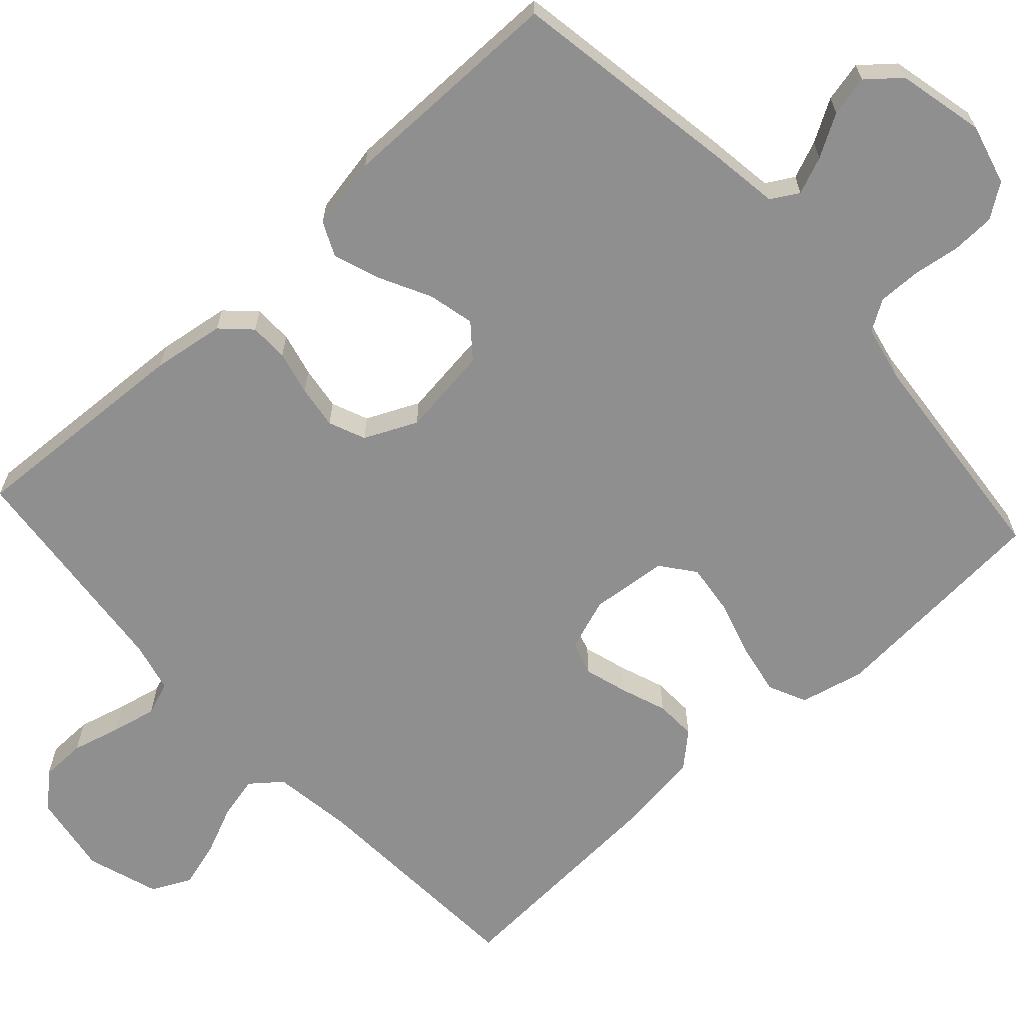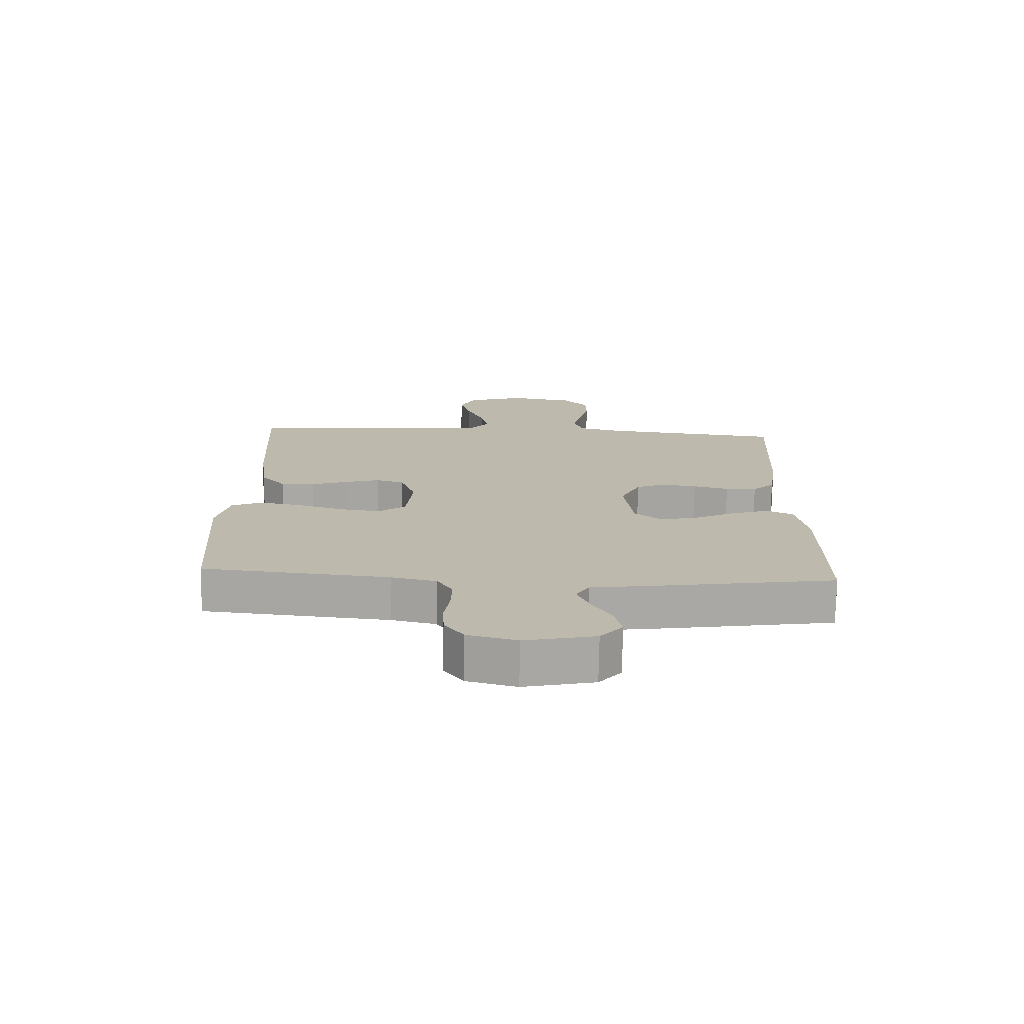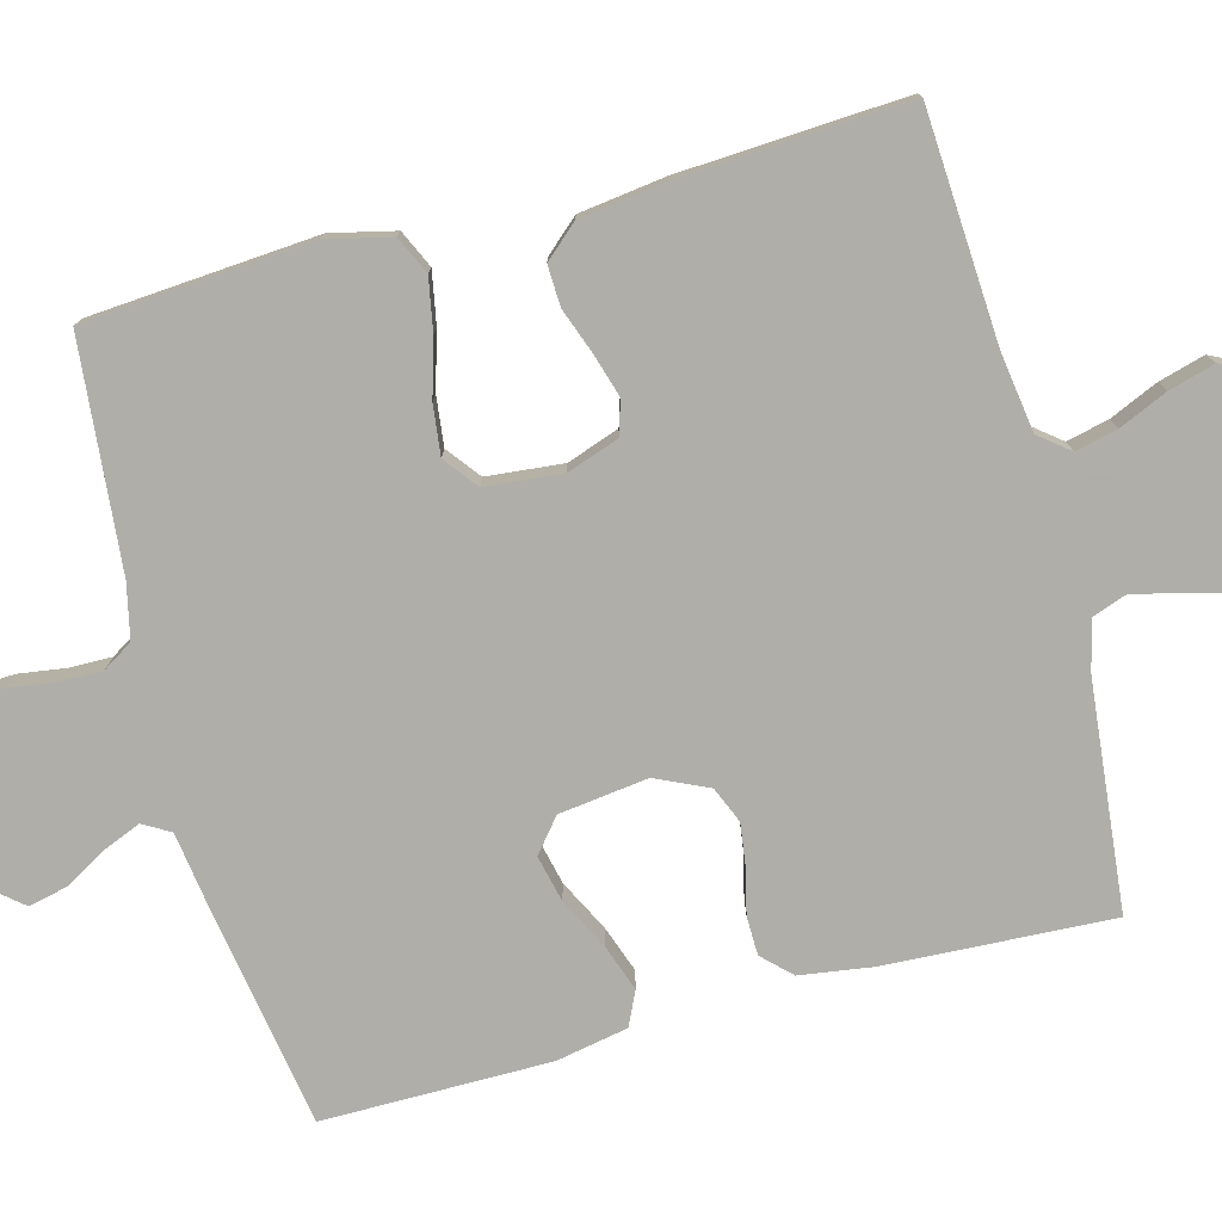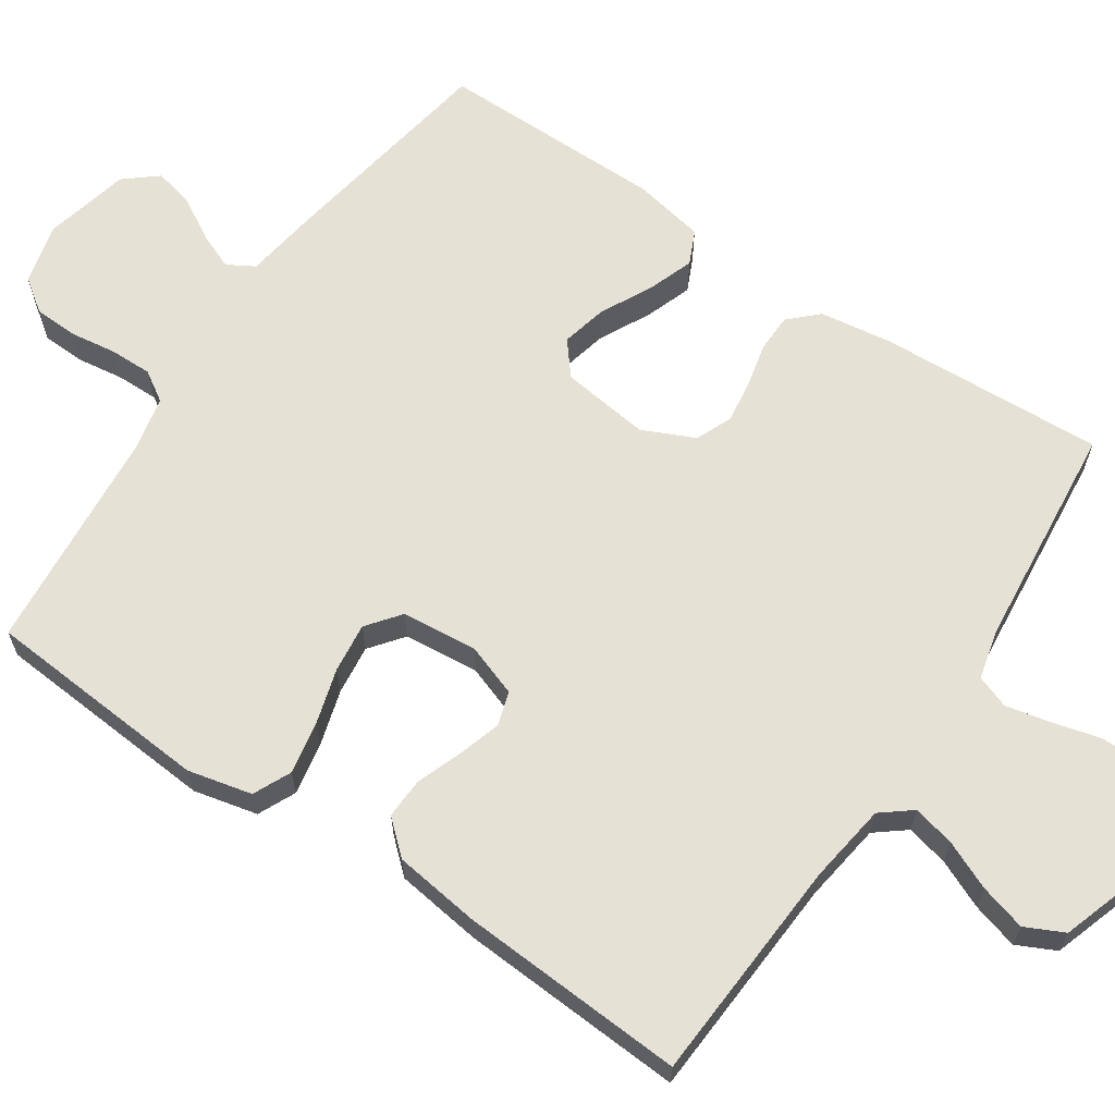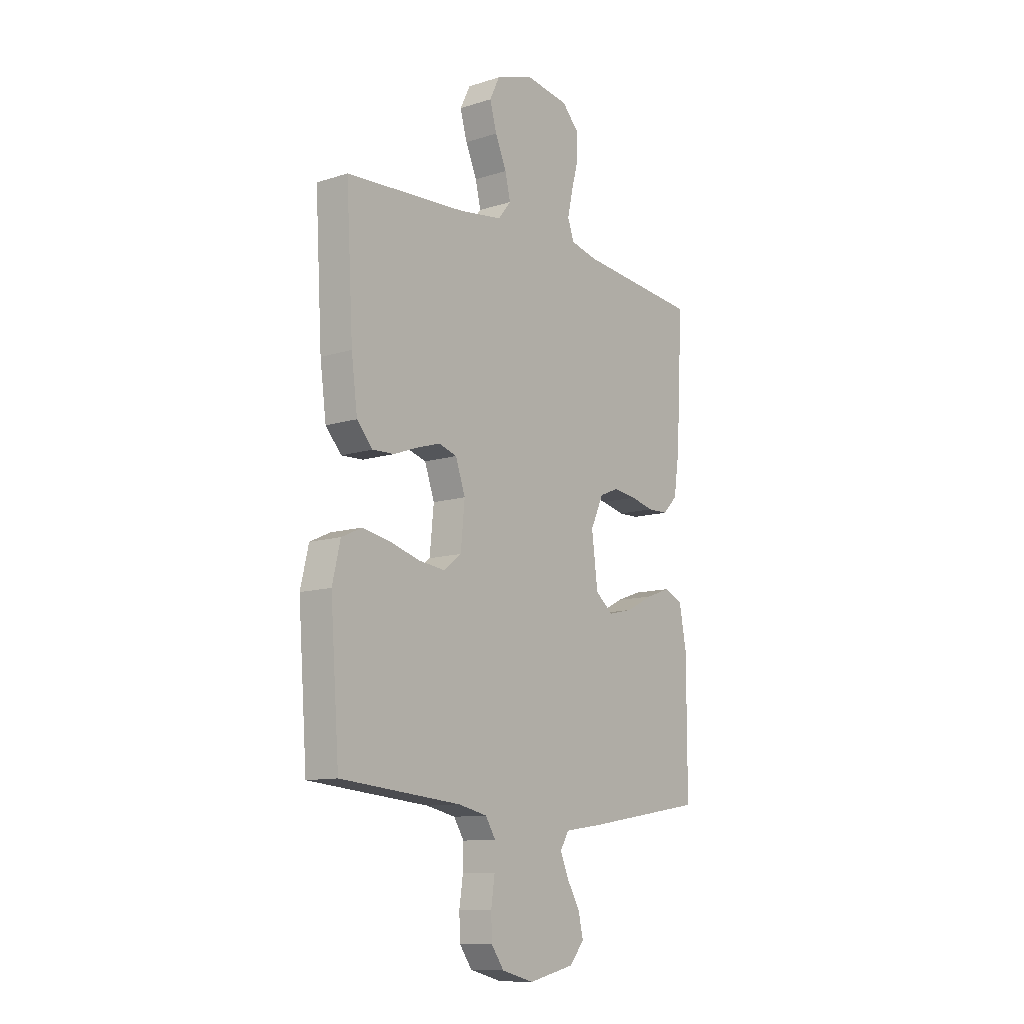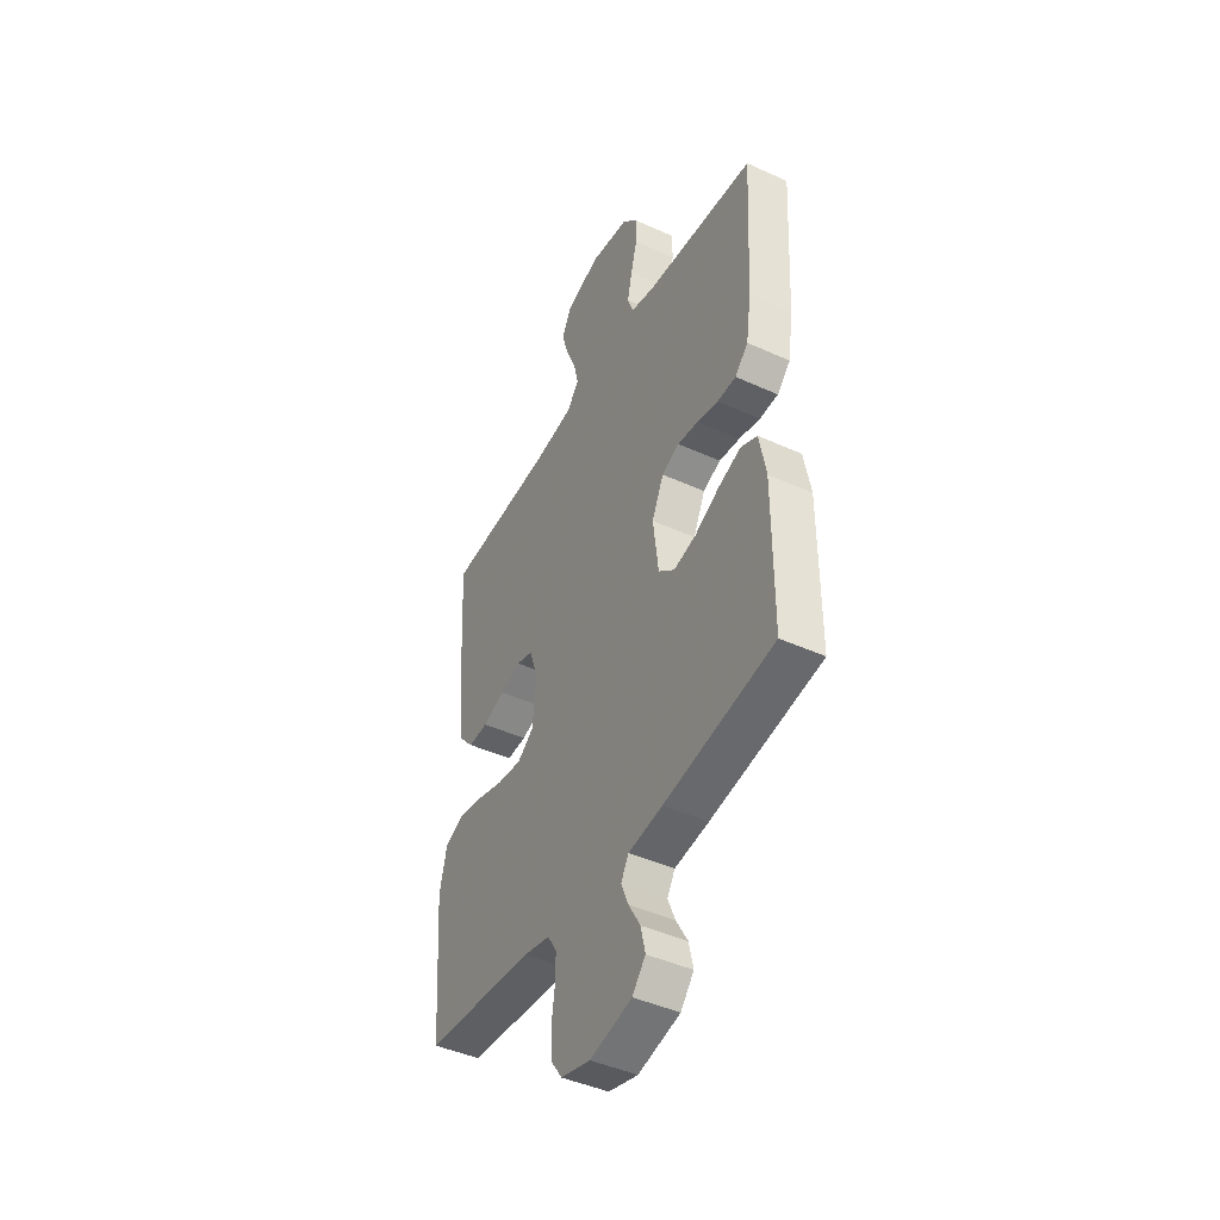
<metadata>
{"format":"obj","ext":"obj","renderer":"f3d","projection":"perspective","resolution":1024,"background":"white","views":[{"elev":-65.4,"azim":132.4,"up":"+Y"},{"elev":-74.9,"azim":-1.1,"up":"+Z"},{"elev":-77.5,"azim":-75.0,"up":"+Y"},{"elev":64.4,"azim":-55.9,"up":"+Y"},{"elev":-11.0,"azim":-52.0,"up":"+Z"},{"elev":-44.3,"azim":62.0,"up":"+Z"}]}
</metadata>
<code>
v -0.5 0.07 0.5
v -0.2 0.07 0.517
v -0.094 0.07 0.532
v -0.062 0.07 0.572
v -0.075 0.07 0.628
v -0.103 0.07 0.692
v -0.12 0.07 0.753
v -0.095 0.07 0.804
v 0 0.07 0.835
v 0.106 0.07 0.818
v 0.147 0.07 0.774
v 0.148 0.07 0.714
v 0.131 0.07 0.65
v 0.118 0.07 0.591
v 0.134 0.07 0.547
v 0.2 0.07 0.531
v 0.5 0.07 0.5
v 0.484 0.07 0.2
v 0.47 0.07 0.105
v 0.434 0.07 0.068
v 0.383 0.07 0.067
v 0.325 0.07 0.081
v 0.268 0.07 0.089
v 0.22 0.07 0.069
v 0.188 0.07 0
v 0.203 0.07 -0.118
v 0.247 0.07 -0.154
v 0.308 0.07 -0.14
v 0.375 0.07 -0.106
v 0.437 0.07 -0.084
v 0.482 0.07 -0.105
v 0.5 0.07 -0.2
v 0.5 0.07 -0.5
v 0.2 0.07 -0.549
v 0.107 0.07 -0.562
v 0.086 0.07 -0.598
v 0.106 0.07 -0.647
v 0.138 0.07 -0.702
v 0.15 0.07 -0.755
v 0.114 0.07 -0.798
v 0 0.07 -0.824
v -0.08 0.07 -0.803
v -0.111 0.07 -0.759
v -0.113 0.07 -0.702
v -0.104 0.07 -0.64
v -0.103 0.07 -0.584
v -0.128 0.07 -0.544
v -0.2 0.07 -0.528
v -0.5 0.07 -0.5
v -0.522 0.07 -0.2
v -0.502 0.07 -0.115
v -0.452 0.07 -0.092
v -0.383 0.07 -0.105
v -0.309 0.07 -0.127
v -0.243 0.07 -0.135
v -0.199 0.07 -0.101
v -0.189 0.07 0
v -0.213 0.07 0.069
v -0.258 0.07 0.083
v -0.315 0.07 0.066
v -0.375 0.07 0.044
v -0.429 0.07 0.042
v -0.468 0.07 0.086
v -0.483 0.07 0.2
v -0.5 0 0.5
v -0.2 0 0.517
v -0.094 0 0.532
v -0.062 0 0.572
v -0.075 0 0.628
v -0.103 0 0.692
v -0.12 0 0.753
v -0.095 0 0.804
v 0 0 0.835
v 0.106 0 0.818
v 0.147 0 0.774
v 0.148 0 0.714
v 0.131 0 0.65
v 0.118 0 0.591
v 0.134 0 0.547
v 0.2 0 0.531
v 0.5 0 0.5
v 0.484 0 0.2
v 0.47 0 0.105
v 0.434 0 0.068
v 0.383 0 0.067
v 0.325 0 0.081
v 0.268 0 0.089
v 0.22 0 0.069
v 0.188 0 0
v 0.203 0 -0.118
v 0.247 0 -0.154
v 0.308 0 -0.14
v 0.375 0 -0.106
v 0.437 0 -0.084
v 0.482 0 -0.105
v 0.5 0 -0.2
v 0.5 0 -0.5
v 0.2 0 -0.549
v 0.107 0 -0.562
v 0.086 0 -0.598
v 0.106 0 -0.647
v 0.138 0 -0.702
v 0.15 0 -0.755
v 0.114 0 -0.798
v 0 0 -0.824
v -0.08 0 -0.803
v -0.111 0 -0.759
v -0.113 0 -0.702
v -0.104 0 -0.64
v -0.103 0 -0.584
v -0.128 0 -0.544
v -0.2 0 -0.528
v -0.5 0 -0.5
v -0.522 0 -0.2
v -0.502 0 -0.115
v -0.452 0 -0.092
v -0.383 0 -0.105
v -0.309 0 -0.127
v -0.243 0 -0.135
v -0.199 0 -0.101
v -0.189 0 0
v -0.213 0 0.069
v -0.258 0 0.083
v -0.315 0 0.066
v -0.375 0 0.044
v -0.429 0 0.042
v -0.468 0 0.086
v -0.483 0 0.2
f 64 1 2
f 63 64 2
f 62 63 2
f 61 62 2
f 60 61 2
f 59 60 2 3
f 58 59 3 4
f 57 58 4
f 56 57 4
f 52 53 54
f 51 52 54
f 50 51 54
f 49 50 54
f 48 49 54
f 47 48 54 55
f 46 47 55 56
f 43 44 45
f 42 43 45
f 41 42 45
f 40 41 45
f 39 40 45
f 38 39 45
f 37 38 45
f 36 37 45 46
f 46 56 4
f 36 46 4
f 35 36 4
f 33 34 35
f 32 33 35
f 31 32 35
f 30 31 35
f 29 30 35
f 28 29 35
f 20 21 22
f 19 20 22
f 18 19 22
f 17 18 22
f 16 17 22
f 15 16 22 23
f 14 15 23 24
f 11 12 13
f 10 11 13
f 9 10 13
f 8 9 13
f 7 8 13
f 6 7 13
f 5 6 13
f 4 5 13 14
f 27 28 35
f 26 27 35
f 25 26 35 4
f 4 14 24 25
f 66 65 128
f 66 128 127
f 66 127 126
f 66 126 125
f 66 125 124
f 67 66 124 123
f 68 67 123 122
f 68 122 121
f 68 121 120
f 118 117 116
f 118 116 115
f 118 115 114
f 118 114 113
f 118 113 112
f 119 118 112 111
f 120 119 111 110
f 109 108 107
f 109 107 106
f 109 106 105
f 109 105 104
f 109 104 103
f 109 103 102
f 109 102 101
f 110 109 101 100
f 68 120 110
f 68 110 100
f 68 100 99
f 99 98 97
f 99 97 96
f 99 96 95
f 99 95 94
f 99 94 93
f 99 93 92
f 86 85 84
f 86 84 83
f 86 83 82
f 86 82 81
f 86 81 80
f 87 86 80 79
f 88 87 79 78
f 77 76 75
f 77 75 74
f 77 74 73
f 77 73 72
f 77 72 71
f 77 71 70
f 77 70 69
f 78 77 69 68
f 99 92 91
f 99 91 90
f 68 99 90 89
f 89 88 78 68
f 1 65 66 2
f 2 66 67 3
f 3 67 68 4
f 4 68 69 5
f 5 69 70 6
f 6 70 71 7
f 7 71 72 8
f 8 72 73 9
f 9 73 74 10
f 10 74 75 11
f 11 75 76 12
f 12 76 77 13
f 13 77 78 14
f 14 78 79 15
f 15 79 80 16
f 16 80 81 17
f 17 81 82 18
f 18 82 83 19
f 19 83 84 20
f 20 84 85 21
f 21 85 86 22
f 22 86 87 23
f 23 87 88 24
f 24 88 89 25
f 25 89 90 26
f 26 90 91 27
f 27 91 92 28
f 28 92 93 29
f 29 93 94 30
f 30 94 95 31
f 31 95 96 32
f 32 96 97 33
f 33 97 98 34
f 34 98 99 35
f 35 99 100 36
f 36 100 101 37
f 37 101 102 38
f 38 102 103 39
f 39 103 104 40
f 40 104 105 41
f 41 105 106 42
f 42 106 107 43
f 43 107 108 44
f 44 108 109 45
f 45 109 110 46
f 46 110 111 47
f 47 111 112 48
f 48 112 113 49
f 49 113 114 50
f 50 114 115 51
f 51 115 116 52
f 52 116 117 53
f 53 117 118 54
f 54 118 119 55
f 55 119 120 56
f 56 120 121 57
f 57 121 122 58
f 58 122 123 59
f 59 123 124 60
f 60 124 125 61
f 61 125 126 62
f 62 126 127 63
f 63 127 128 64
f 64 128 65 1

</code>
